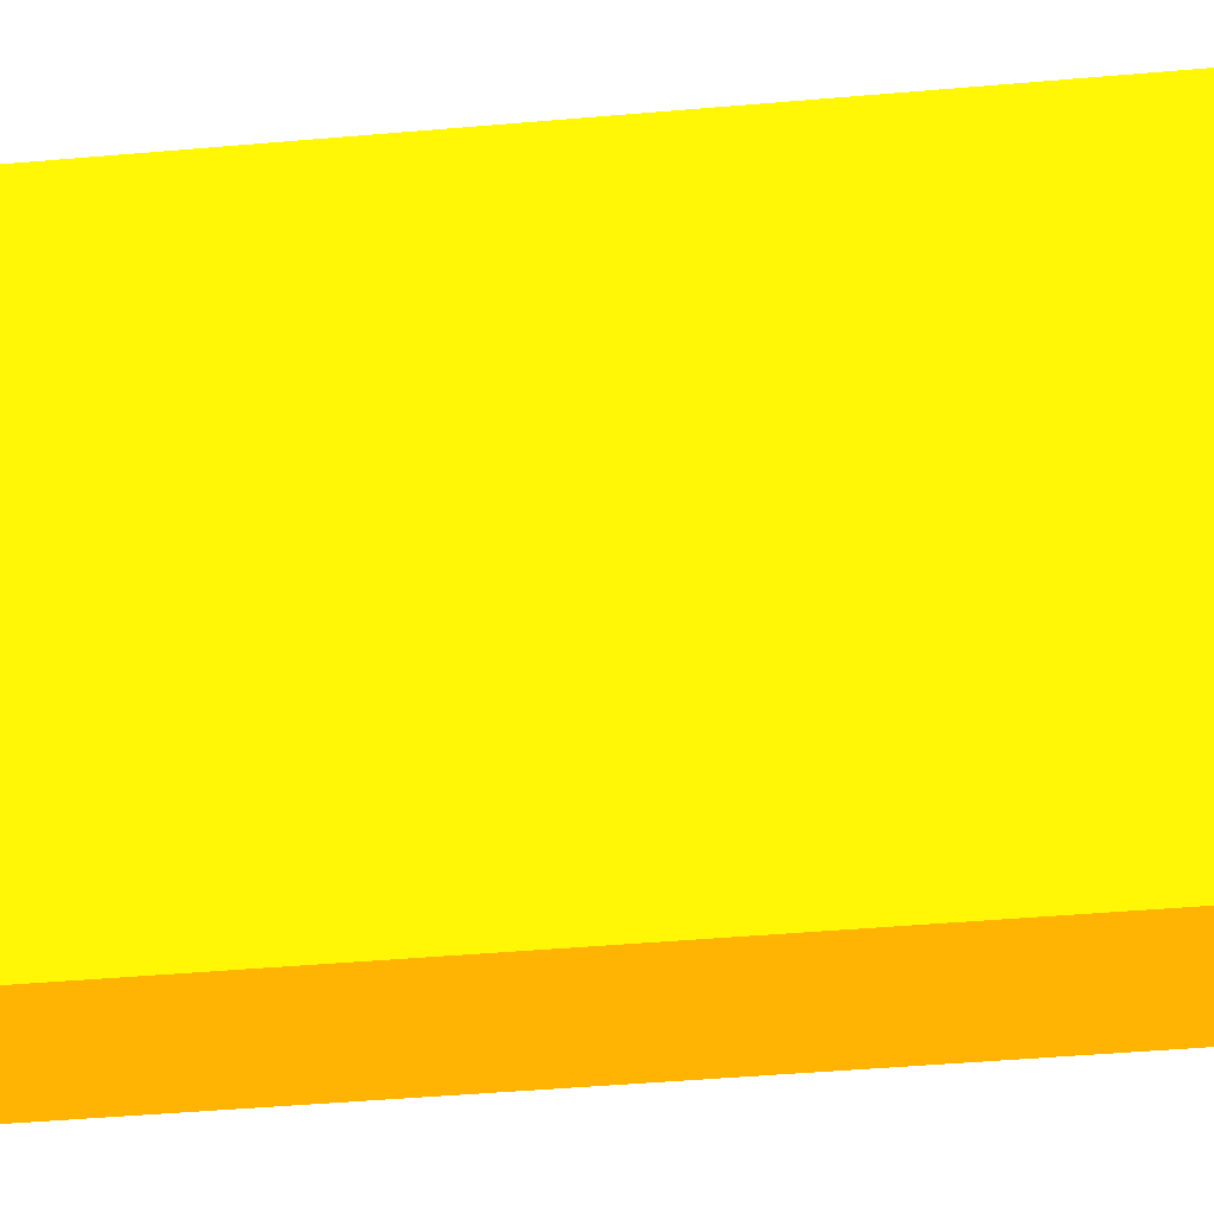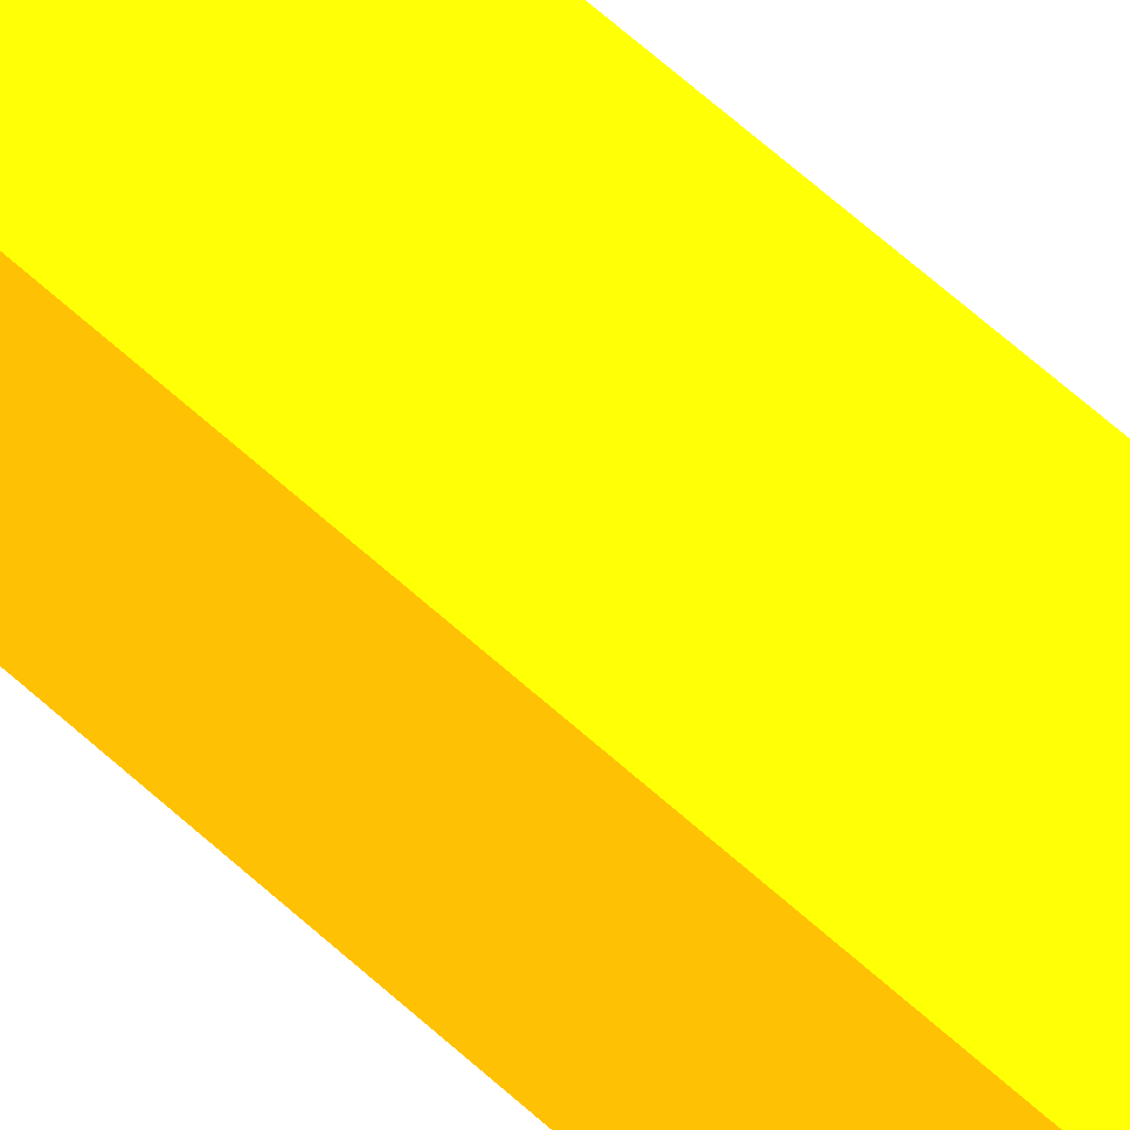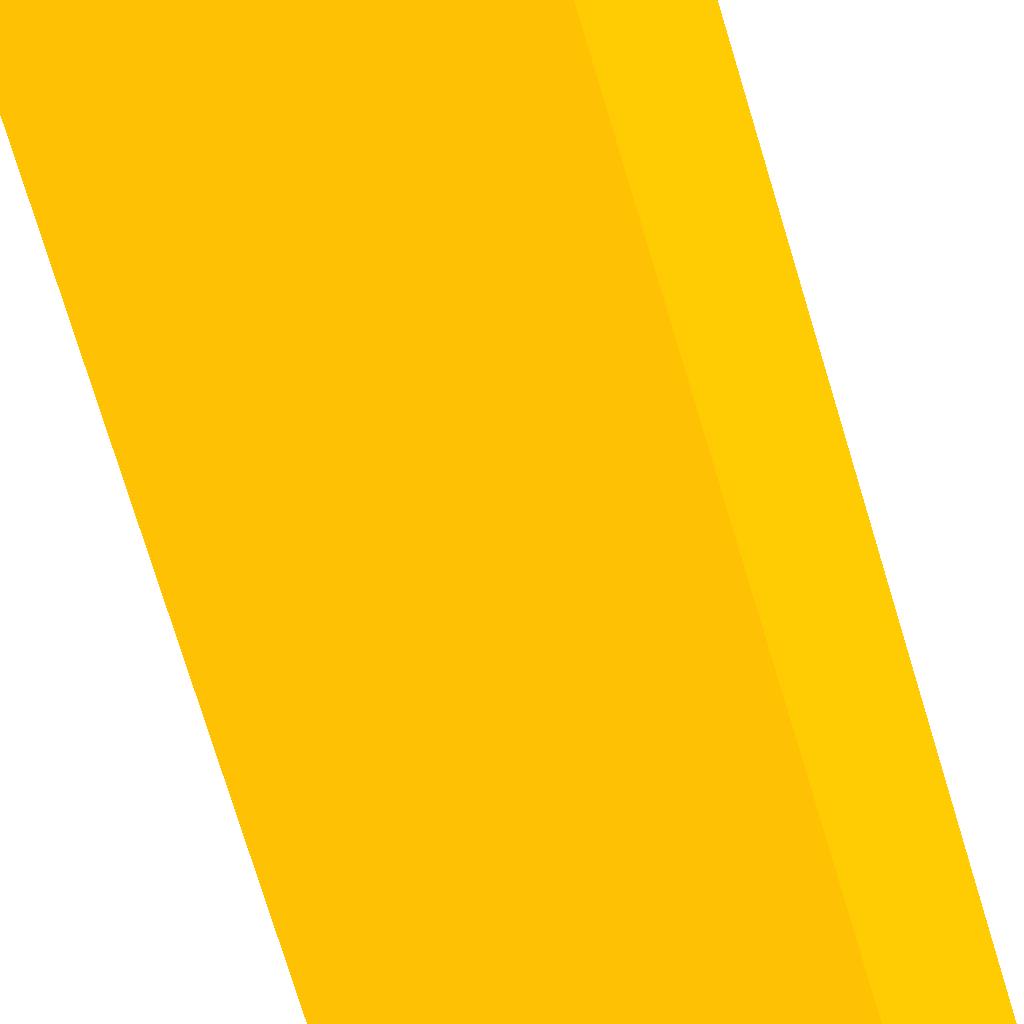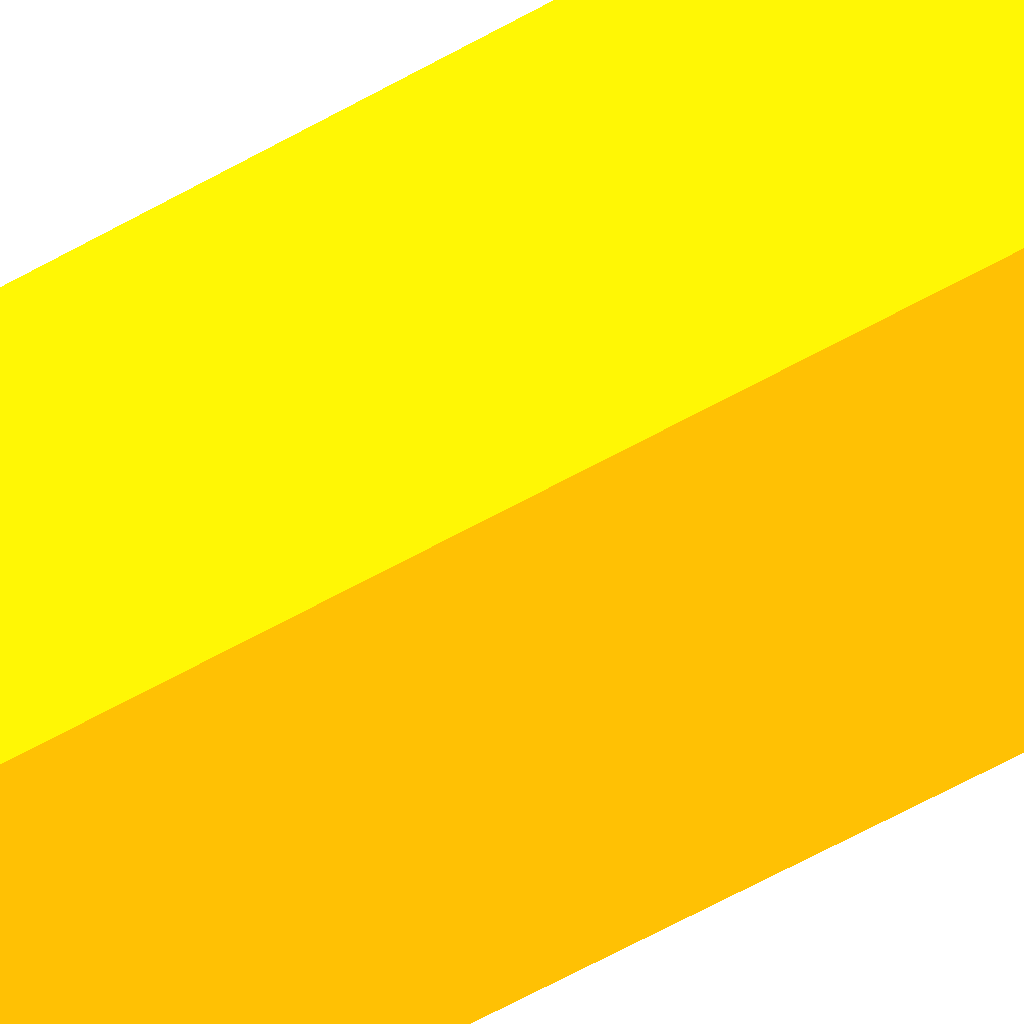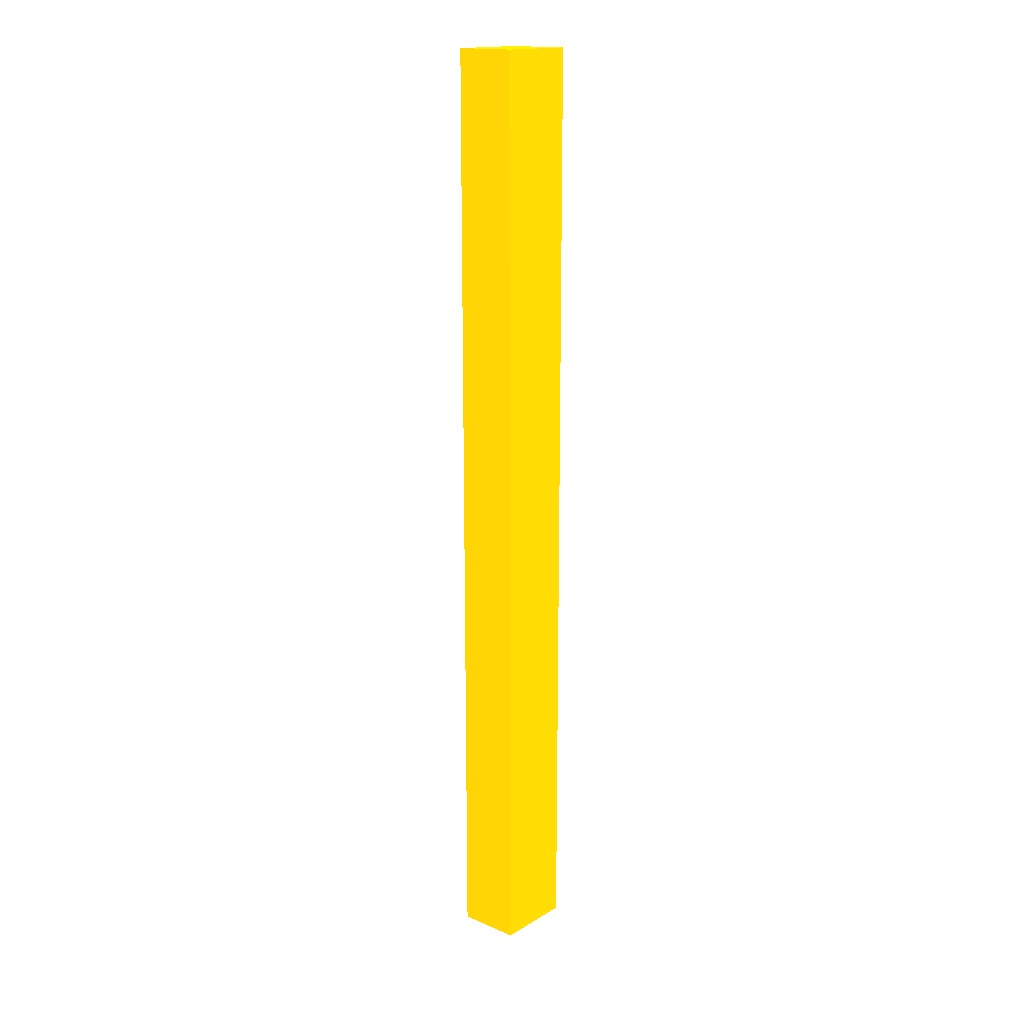
<metadata>
{"format":"obj","ext":"obj","renderer":"f3d","projection":"perspective","resolution":1024,"background":"white","views":[{"elev":-12.7,"azim":-72.0,"up":"+Z"},{"elev":56.3,"azim":134.7,"up":"+Z"},{"elev":-44.9,"azim":-167.5,"up":"+Z"},{"elev":-46.5,"azim":-55.2,"up":"+Z"},{"elev":16.8,"azim":40.4,"up":"+Y"}]}
</metadata>
<code>
v -2.555 5.949 -13.5 0.9882 0.549 0.01176
v -2.541 5.949 -13.5 0.9882 0.549 0.01176
v -2.941 5.949 -13.5 0.9882 0.549 0.01176
v -2.555 0.001051 -13.5 0.9882 0.549 0.01176
v -2.541 5.949 -14 0.9882 0.549 0.01176
v -2.541 0.001051 -13.5 0.9882 0.549 0.01176
v -2.941 5.949 -14 0.9882 0.549 0.01176
v -2.941 0.001051 -13.5 0.9882 0.549 0.01176
v -2.541 0.001051 -14 0.9882 0.549 0.01176
v -2.941 0.001051 -14 0.9882 0.549 0.01176
f 1 2 5
f 1 5 7
f 1 7 3
f 1 3 8
f 1 8 4
f 1 4 6
f 1 6 2
f 2 6 9
f 2 9 5
f 3 7 10
f 3 10 8
f 4 8 10
f 4 10 9
f 4 9 6
f 5 9 10
f 5 10 7

</code>
